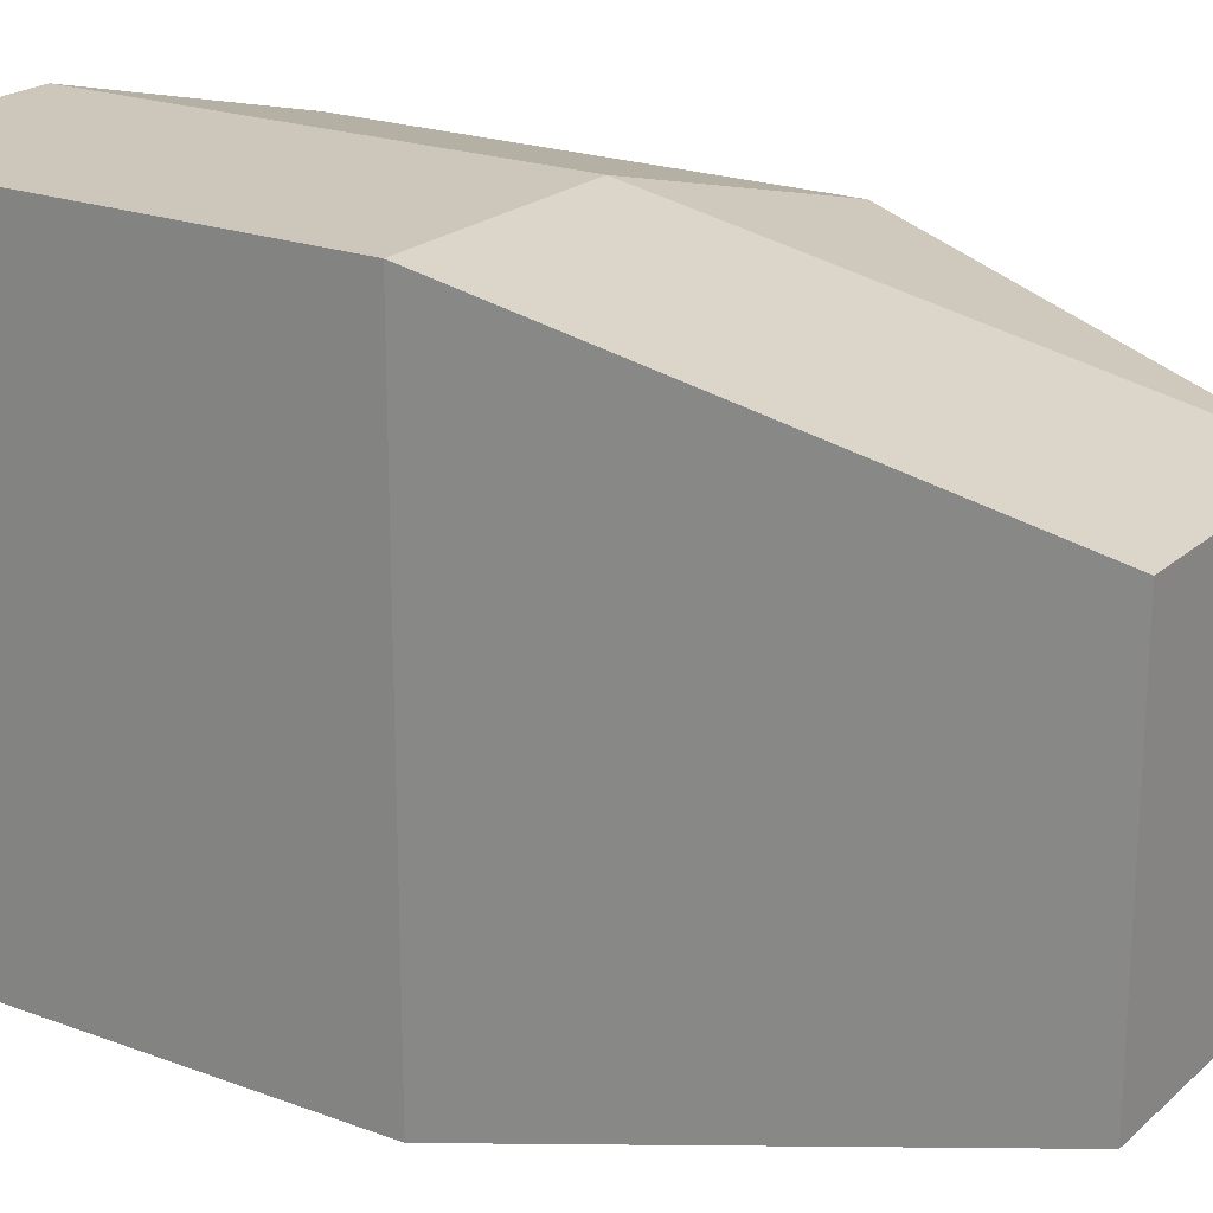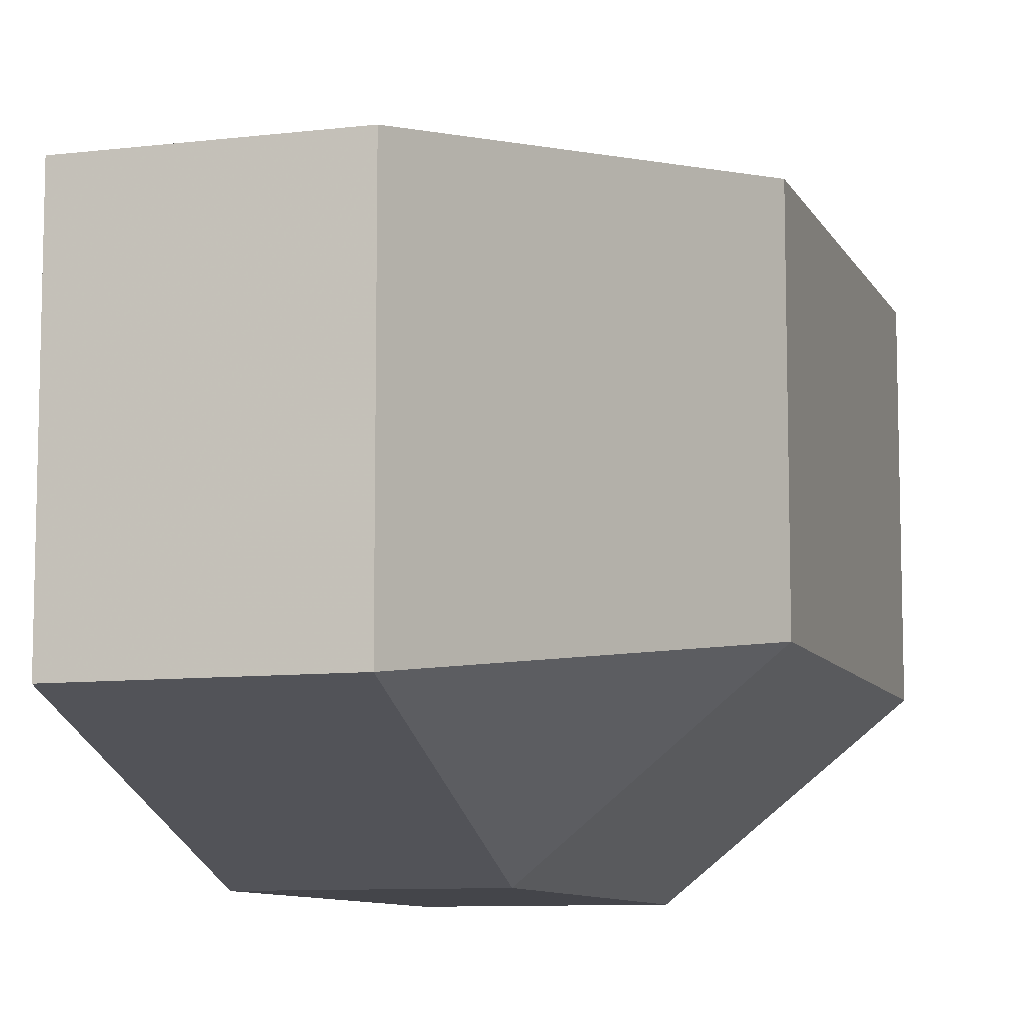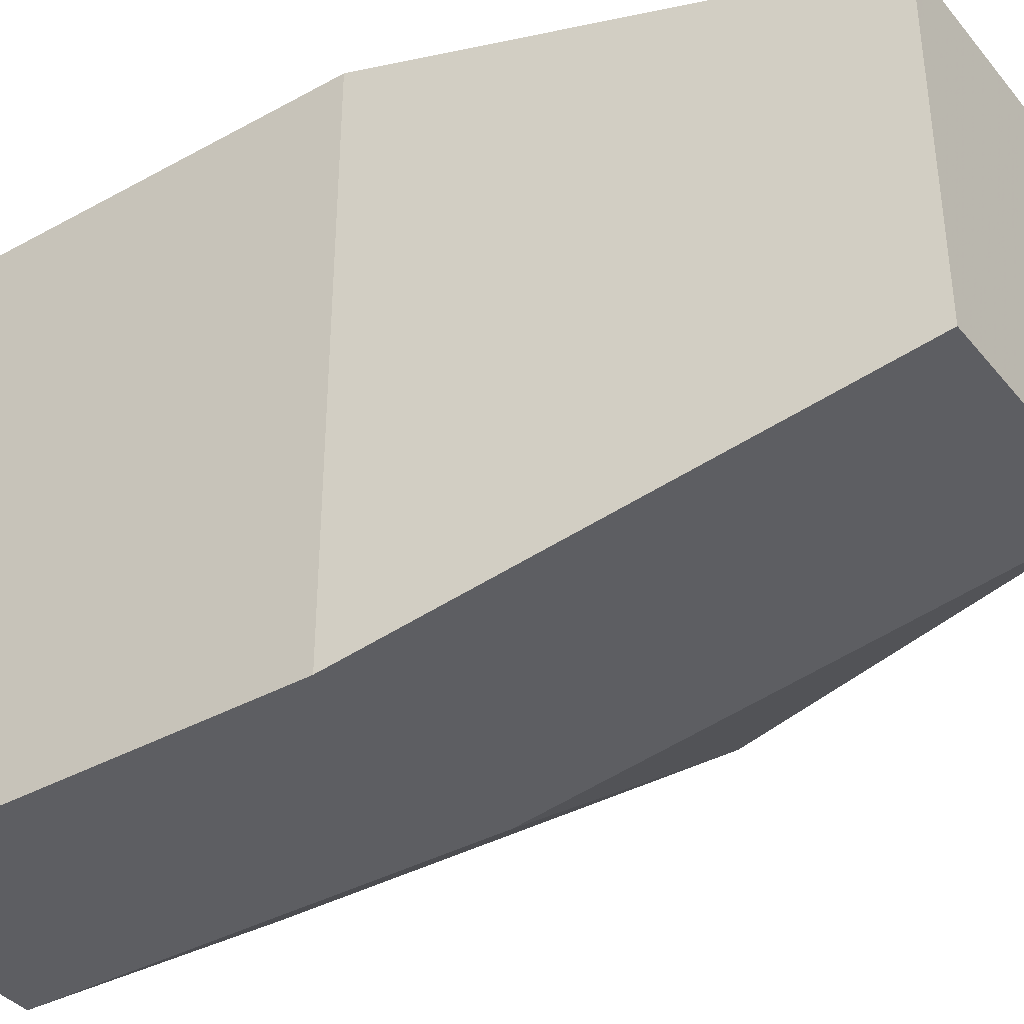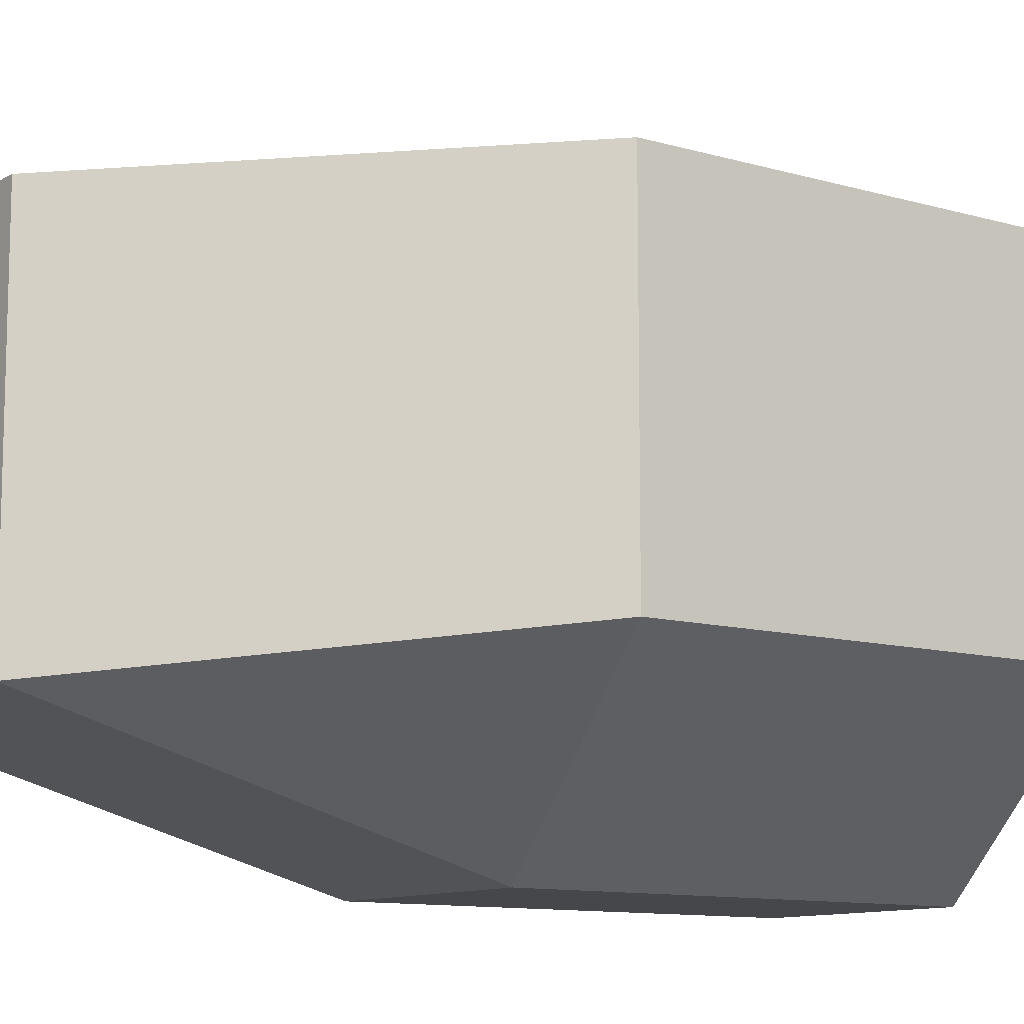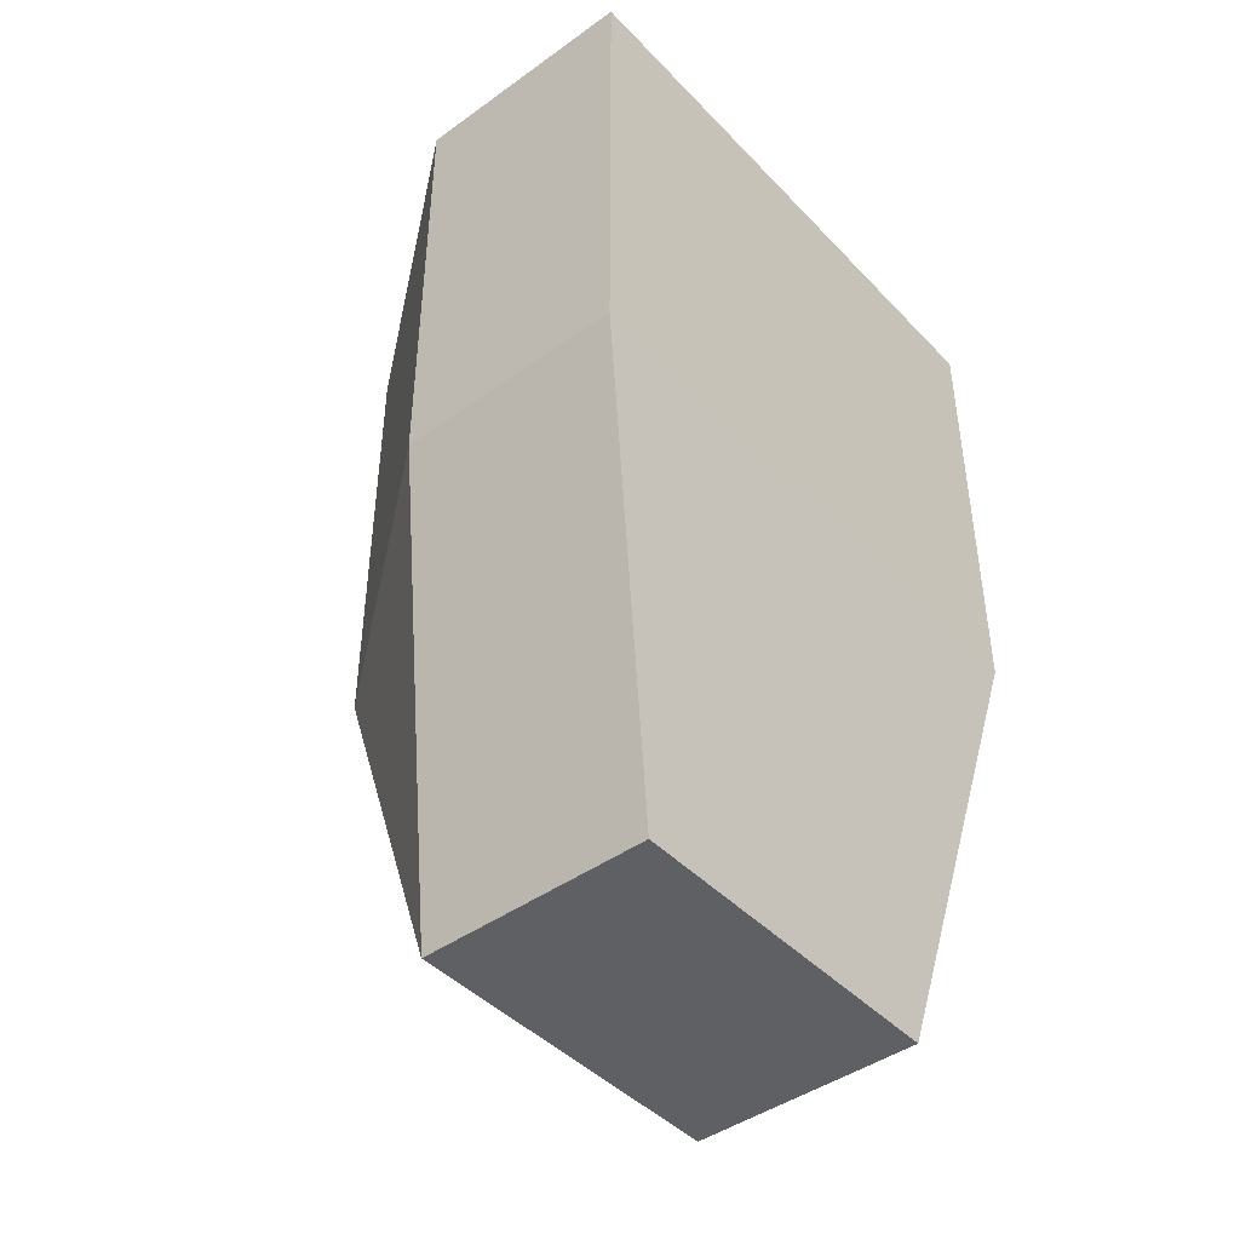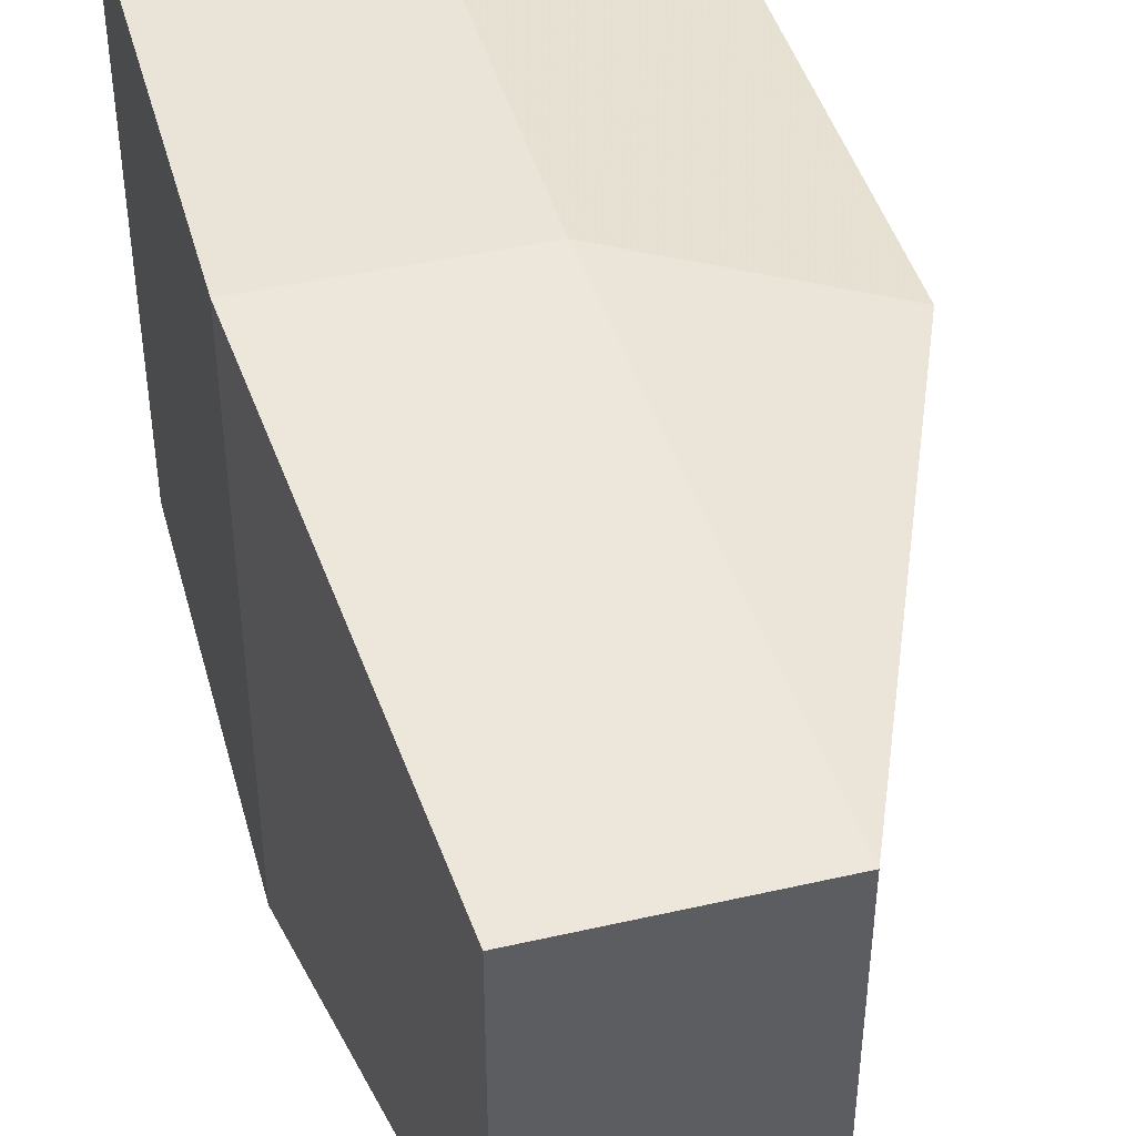
<metadata>
{"format":"obj","ext":"obj","renderer":"f3d","projection":"perspective","resolution":1024,"background":"white","views":[{"elev":21.3,"azim":123.5,"up":"+Y"},{"elev":-9.2,"azim":-162.4,"up":"+Y"},{"elev":-38.5,"azim":124.8,"up":"+Y"},{"elev":-10.7,"azim":-126.1,"up":"+Y"},{"elev":-44.1,"azim":40.0,"up":"+Z"},{"elev":43.4,"azim":164.9,"up":"+Y"}]}
</metadata>
<code>
v 3 -4 8
v 3 -4 0
v 3 6 0
v 3 6 8
v -1 6 0
v -1 6 8
v -1 -4 8
v -5 -1 -1
v -5 -1 7
v -5 5 7
v -5 5 -1
v -1 -4 0
v 2 -2 -8
v -2 -2 -8
v -2 4 -8
v 2 4 -8
f 8 9 10 11
f 1 2 3 4
f 2 1 7 12
f 4 3 5 6
f 13 14 15 16
f 1 4 6 7
f 7 6 10 9
f 7 9 8 12
f 10 6 5 11
f 3 2 13 16
f 12 14 13 2
f 14 12 8
f 14 8 11 15
f 15 11 5
f 3 16 15 5

</code>
